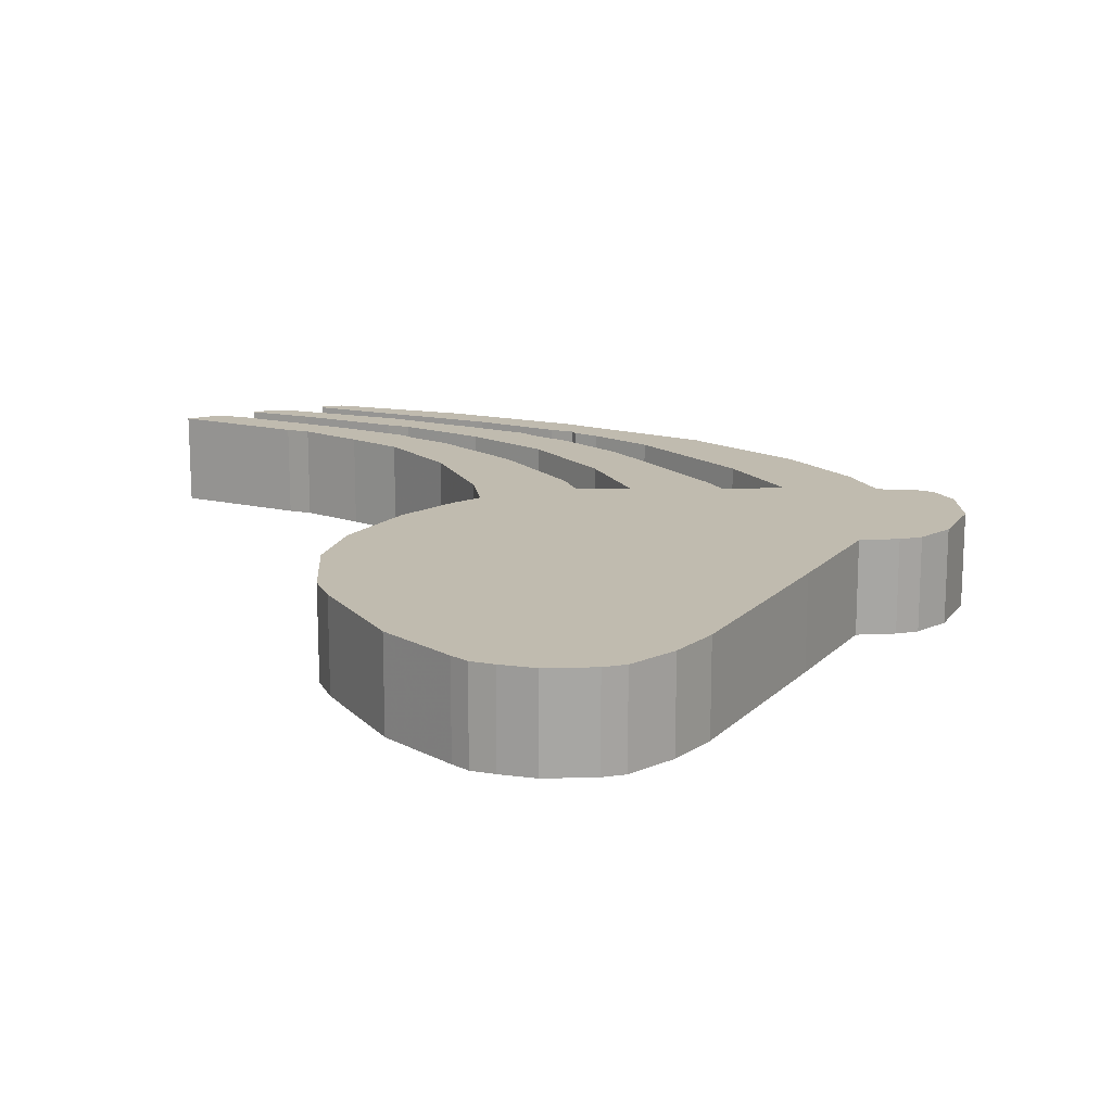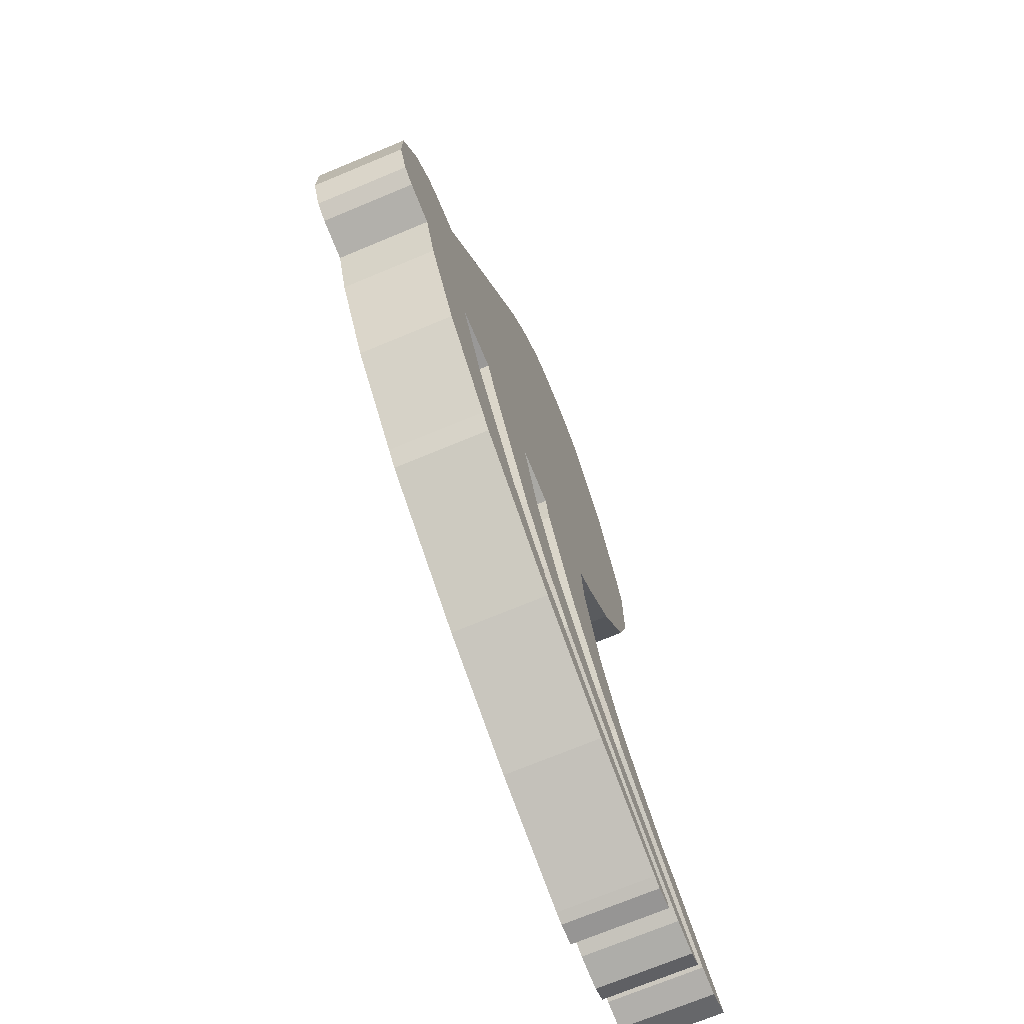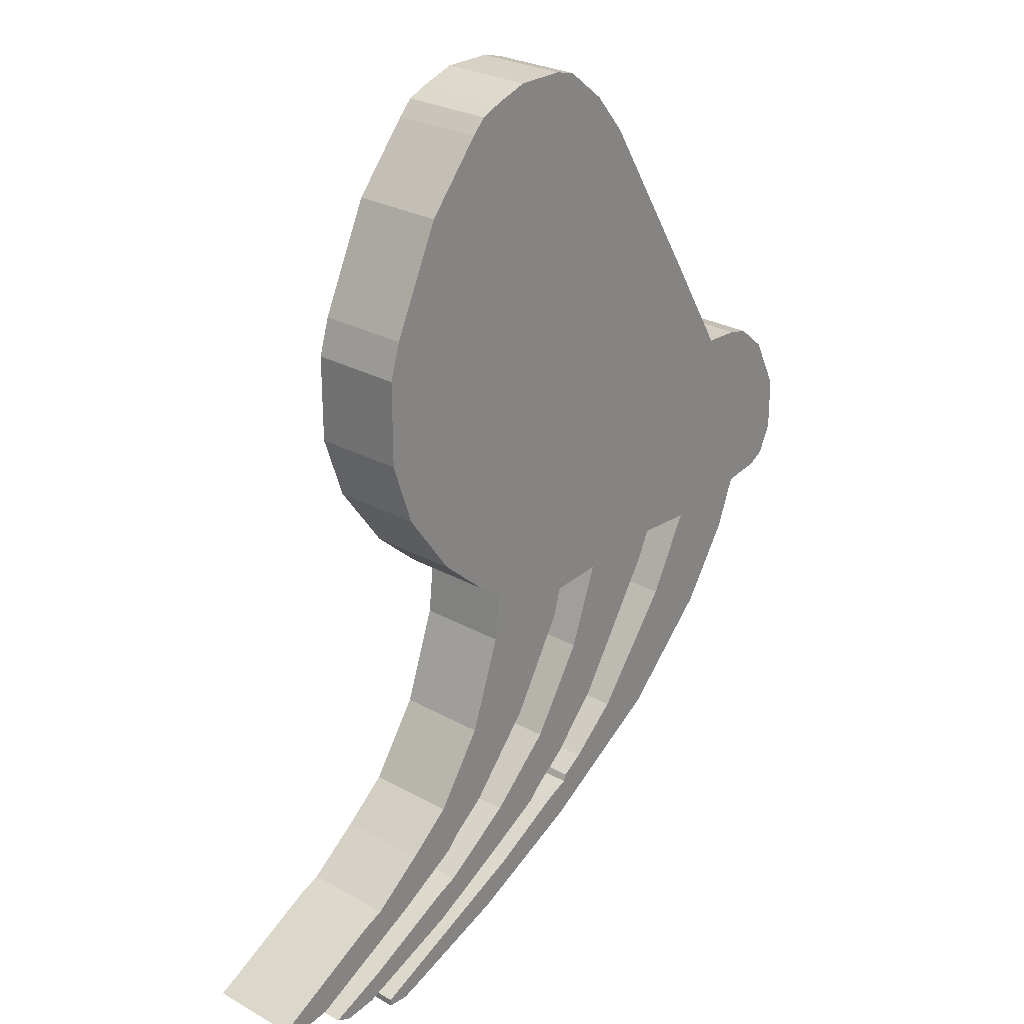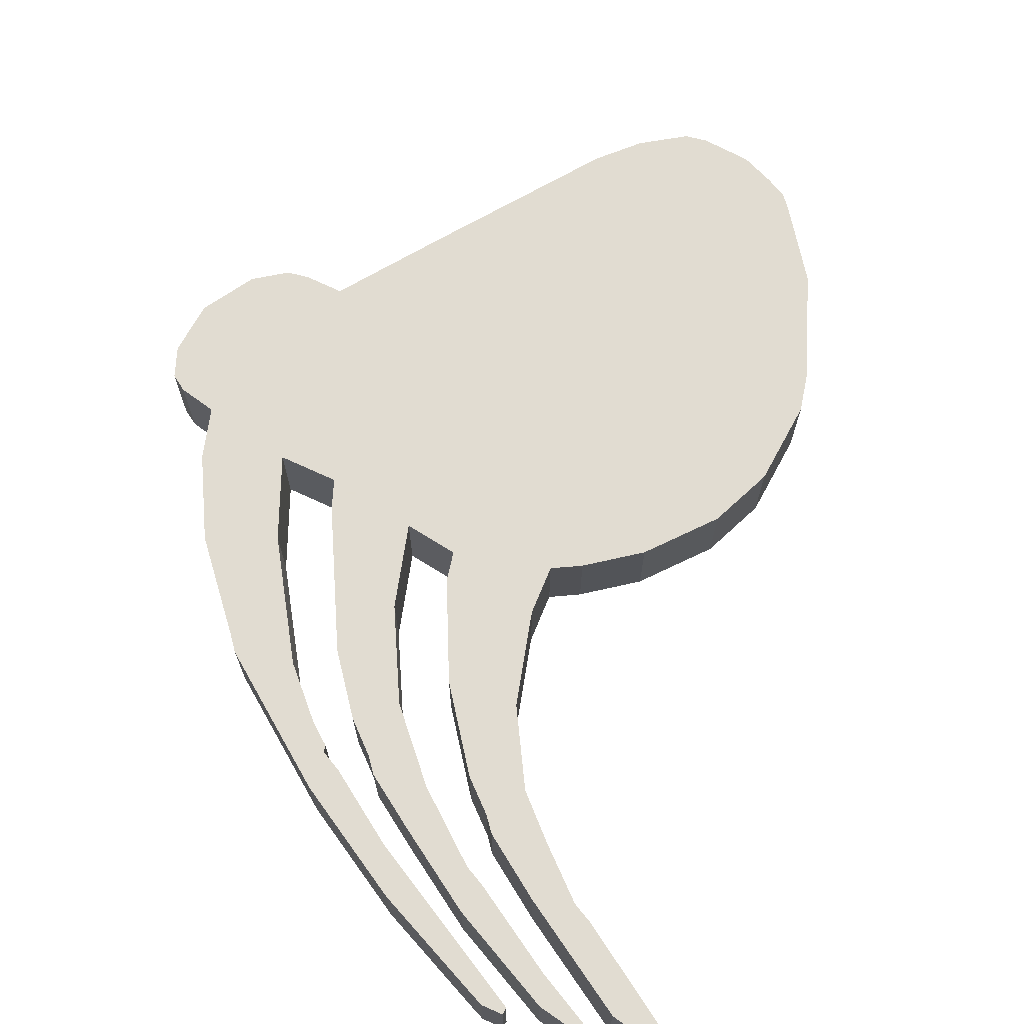
<metadata>
{"format":"obj","ext":"obj","renderer":"f3d","projection":"perspective","resolution":1024,"background":"white","views":[{"elev":16.2,"azim":-2.8,"up":"+Y"},{"elev":-71.7,"azim":112.6,"up":"+Z"},{"elev":26.6,"azim":-48.8,"up":"+Z"},{"elev":69.3,"azim":-151.5,"up":"+Y"}]}
</metadata>
<code>
v  654.4 -5 -0.1464
v  652 -5 -1.126
v  650.5 -5 -2.692
v  657.9 -5 1.029
v  663.3 -5 1.029
v  665.6 -5 0.4411
v  670.1 -5 -3.084
v  673.6 -5 -7.392
v  644.6 -5 -9.742
v  639.2 -5 -21.1
v  638.1 -5 -25.02
v  684.9 -5 -25.8
v  638.1 -5 -34.42
v  640.4 -5 -41.47
v  645.8 -5 -48.91
v  691.7 -5 -37.16
v  651.1 -5 -53.61
v  654.1 -5 -55.57
v  670.4 -5 -58.7
v  680.5 -5 -57.92
v  687 -5 -58.31
v  695.9 -5 -37.36
v  698.3 -5 -37.94
v  701.5 -5 -40.68
v  704.5 -5 -46.56
v  697.1 -5 -57.13
v  704.5 -5 -52.43
v  701.2 -5 -56.55
v  703 -5 -55.57
v  664.5 -5 -59.09
v  695 -5 -62.62
v  682.5 -5 -66.93
v  689.7 -5 -70.84
v  681.4 -5 -79.07
v  679.9 -5 -80.63
v  673.6 -5 -78.68
v  668.3 -5 -83.38
v  665.9 -5 -84.94
v  665.6 -5 -85.73
v  663.3 -5 -86.71
v  665 -5 -89.84
v  655 -5 -91.41
v  652 -5 -96.11
v  638.9 -5 -100.8
v  637.8 -5 -101.2
v  635.4 -5 -100.2
v  635.4 -5 -101
v  653.5 -5 -61.05
v  663.6 -5 -62.23
v  657.6 -5 -72.41
v  649.9 -5 -71.23
v  650.5 -5 -80.63
v  644.6 -5 -79.07
v  647 -5 -83.38
v  645.5 -5 -84.94
v  639.8 -5 -82.99
v  638.4 -5 -89.06
v  634.2 -5 -87.29
v  631.8 -5 -88.27
v  625.3 -5 -95.71
v  622.3 -5 -93.36
v  679 -5 -61.05
v  622.3 -5 -96.11
v  667.1 -5 -67.71
v  670.1 -5 -75.15
v  661.2 -5 -77.11
v  664.8 -5 -81.03
v  661.2 -5 -83.77
v  659.7 -5 -85.34
v  654.1 -5 -83.77
v  619.4 -5 -94.93
v  653.8 -5 -88.66
v  646.1 -5 -89.25
v  643.7 -5 -90.23
v  644.3 -5 -93.76
v  633.6 -5 -95.32
v  632.4 -5 -98.46
v  628.9 -5 -98.85
v  627.1 -5 -98.06
v  654.4 5 -0.1464
v  652 5 -1.126
v  650.5 5 -2.692
v  657.9 5 1.029
v  663.3 5 1.029
v  665.6 5 0.4411
v  670.1 5 -3.084
v  673.6 5 -7.392
v  644.6 5 -9.742
v  639.2 5 -21.1
v  638.1 5 -25.02
v  684.9 5 -25.8
v  638.1 5 -34.42
v  640.4 5 -41.47
v  645.8 5 -48.91
v  691.7 5 -37.16
v  651.1 5 -53.61
v  654.1 5 -55.57
v  670.4 5 -58.7
v  680.5 5 -57.92
v  687 5 -58.31
v  695.9 5 -37.36
v  698.3 5 -37.94
v  701.5 5 -40.68
v  704.5 5 -46.56
v  697.1 5 -57.13
v  704.5 5 -52.43
v  701.2 5 -56.55
v  703 5 -55.57
v  664.5 5 -59.09
v  695 5 -62.62
v  682.5 5 -66.93
v  689.7 5 -70.84
v  681.4 5 -79.07
v  679.9 5 -80.63
v  673.6 5 -78.68
v  668.3 5 -83.38
v  665.9 5 -84.94
v  665.6 5 -85.73
v  663.3 5 -86.71
v  665 5 -89.84
v  655 5 -91.41
v  652 5 -96.11
v  638.9 5 -100.8
v  637.8 5 -101.2
v  635.4 5 -100.2
v  635.4 5 -101
v  653.5 5 -61.05
v  663.6 5 -62.23
v  657.6 5 -72.41
v  649.9 5 -71.23
v  650.5 5 -80.63
v  644.6 5 -79.07
v  647 5 -83.38
v  645.5 5 -84.94
v  639.8 5 -82.99
v  638.4 5 -89.06
v  634.2 5 -87.29
v  631.8 5 -88.27
v  625.3 5 -95.71
v  622.3 5 -93.36
v  679 5 -61.05
v  622.3 5 -96.11
v  667.1 5 -67.71
v  670.1 5 -75.15
v  661.2 5 -77.11
v  664.8 5 -81.03
v  661.2 5 -83.77
v  659.7 5 -85.34
v  654.1 5 -83.77
v  619.4 5 -94.93
v  653.8 5 -88.66
v  646.1 5 -89.25
v  643.7 5 -90.23
v  644.3 5 -93.76
v  633.6 5 -95.32
v  632.4 5 -98.46
v  628.9 5 -98.85
v  627.1 5 -98.06
v  637.8 -5 -101.2
v  638.9 -5 -100.8
v  635.4 -5 -101
v  637.8 -5 -101.2
v  635.4 -5 -100.2
v  635.4 -5 -101
v  655 -5 -91.41
v  635.4 -5 -100.2
v  663.3 -5 -86.71
v  655 -5 -91.41
v  665.6 -5 -85.73
v  663.3 -5 -86.71
v  665.9 -5 -84.94
v  665.6 -5 -85.73
v  668.3 -5 -83.38
v  665.9 -5 -84.94
v  673.6 -5 -78.68
v  668.3 -5 -83.38
v  682.5 -5 -66.93
v  673.6 -5 -78.68
v  687 -5 -58.31
v  682.5 -5 -66.93
v  680.5 -5 -57.92
v  687 -5 -58.31
v  679 -5 -61.05
v  680.5 -5 -57.92
v  670.1 -5 -75.15
v  679 -5 -61.05
v  664.8 -5 -81.03
v  670.1 -5 -75.15
v  661.2 -5 -83.77
v  664.8 -5 -81.03
v  659.7 -5 -85.34
v  661.2 -5 -83.77
v  653.8 -5 -88.66
v  659.7 -5 -85.34
v  644.3 -5 -93.76
v  653.8 -5 -88.66
v  632.4 -5 -98.46
v  644.3 -5 -93.76
v  628.9 -5 -98.85
v  632.4 -5 -98.46
v  627.1 -5 -98.06
v  628.9 -5 -98.85
v  633.6 -5 -95.32
v  627.1 -5 -98.06
v  643.7 -5 -90.23
v  633.6 -5 -95.32
v  646.1 -5 -89.25
v  643.7 -5 -90.23
v  654.1 -5 -83.77
v  646.1 -5 -89.25
v  661.2 -5 -77.11
v  654.1 -5 -83.77
v  667.1 -5 -67.71
v  661.2 -5 -77.11
v  670.4 -5 -58.7
v  667.1 -5 -67.71
v  664.5 -5 -59.09
v  670.4 -5 -58.7
v  663.6 -5 -62.23
v  664.5 -5 -59.09
v  657.6 -5 -72.41
v  663.6 -5 -62.23
v  650.5 -5 -80.63
v  657.6 -5 -72.41
v  647 -5 -83.38
v  650.5 -5 -80.63
v  645.5 -5 -84.94
v  647 -5 -83.38
v  638.4 -5 -89.06
v  645.5 -5 -84.94
v  625.3 -5 -95.71
v  638.4 -5 -89.06
v  622.3 -5 -96.11
v  625.3 -5 -95.71
v  619.4 -5 -94.93
v  622.3 -5 -96.11
v  622.3 -5 -93.36
v  619.4 -5 -94.93
v  631.8 -5 -88.27
v  622.3 -5 -93.36
v  634.2 -5 -87.29
v  631.8 -5 -88.27
v  639.8 -5 -82.99
v  634.2 -5 -87.29
v  644.6 -5 -79.07
v  639.8 -5 -82.99
v  649.9 -5 -71.23
v  644.6 -5 -79.07
v  653.5 -5 -61.05
v  649.9 -5 -71.23
v  654.1 -5 -55.57
v  653.5 -5 -61.05
v  651.1 -5 -53.61
v  654.1 -5 -55.57
v  645.8 -5 -48.91
v  651.1 -5 -53.61
v  640.4 -5 -41.47
v  645.8 -5 -48.91
v  638.1 -5 -34.42
v  640.4 -5 -41.47
v  638.1 -5 -25.02
v  638.1 -5 -34.42
v  639.2 -5 -21.1
v  638.1 -5 -25.02
v  644.6 -5 -9.742
v  639.2 -5 -21.1
v  650.5 -5 -2.692
v  644.6 -5 -9.742
v  652 -5 -1.126
v  650.5 -5 -2.692
v  654.4 -5 -0.1464
v  652 -5 -1.126
v  657.9 -5 1.029
v  654.4 -5 -0.1464
v  663.3 -5 1.029
v  657.9 -5 1.029
v  665.6 -5 0.4411
v  663.3 -5 1.029
v  670.1 -5 -3.084
v  665.6 -5 0.4411
v  673.6 -5 -7.392
v  670.1 -5 -3.084
v  684.9 -5 -25.8
v  673.6 -5 -7.392
v  691.7 -5 -37.16
v  684.9 -5 -25.8
v  695.9 -5 -37.36
v  691.7 -5 -37.16
v  698.3 -5 -37.94
v  695.9 -5 -37.36
v  701.5 -5 -40.68
v  698.3 -5 -37.94
v  704.5 -5 -46.56
v  701.5 -5 -40.68
v  704.5 -5 -52.43
v  704.5 -5 -46.56
v  703 -5 -55.57
v  704.5 -5 -52.43
v  701.2 -5 -56.55
v  703 -5 -55.57
v  697.1 -5 -57.13
v  701.2 -5 -56.55
v  695 -5 -62.62
v  697.1 -5 -57.13
v  689.7 -5 -70.84
v  695 -5 -62.62
v  681.4 -5 -79.07
v  689.7 -5 -70.84
v  679.9 -5 -80.63
v  681.4 -5 -79.07
v  665 -5 -89.84
v  679.9 -5 -80.63
v  652 -5 -96.11
v  665 -5 -89.84
v  638.9 -5 -100.8
v  652 -5 -96.11
v  654.4 -5 -0.1464
v  652 -5 -1.126
v  650.5 -5 -2.692
v  657.9 -5 1.029
v  663.3 -5 1.029
v  665.6 -5 0.4411
v  670.1 -5 -3.084
v  673.6 -5 -7.392
v  644.6 -5 -9.742
v  639.2 -5 -21.1
v  638.1 -5 -25.02
v  684.9 -5 -25.8
v  638.1 -5 -34.42
v  640.4 -5 -41.47
v  645.8 -5 -48.91
v  691.7 -5 -37.16
v  651.1 -5 -53.61
v  654.1 -5 -55.57
v  670.4 -5 -58.7
v  680.5 -5 -57.92
v  687 -5 -58.31
v  695.9 -5 -37.36
v  698.3 -5 -37.94
v  701.5 -5 -40.68
v  704.5 -5 -46.56
v  697.1 -5 -57.13
v  704.5 -5 -52.43
v  701.2 -5 -56.55
v  703 -5 -55.57
v  664.5 -5 -59.09
v  695 -5 -62.62
v  682.5 -5 -66.93
v  689.7 -5 -70.84
v  681.4 -5 -79.07
v  679.9 -5 -80.63
v  673.6 -5 -78.68
v  668.3 -5 -83.38
v  665.9 -5 -84.94
v  665.6 -5 -85.73
v  663.3 -5 -86.71
v  665 -5 -89.84
v  655 -5 -91.41
v  652 -5 -96.11
v  638.9 -5 -100.8
v  637.8 -5 -101.2
v  635.4 -5 -100.2
v  635.4 -5 -101
v  653.5 -5 -61.05
v  663.6 -5 -62.23
v  657.6 -5 -72.41
v  649.9 -5 -71.23
v  650.5 -5 -80.63
v  644.6 -5 -79.07
v  647 -5 -83.38
v  645.5 -5 -84.94
v  639.8 -5 -82.99
v  638.4 -5 -89.06
v  634.2 -5 -87.29
v  631.8 -5 -88.27
v  625.3 -5 -95.71
v  622.3 -5 -93.36
v  679 -5 -61.05
v  622.3 -5 -96.11
v  667.1 -5 -67.71
v  670.1 -5 -75.15
v  661.2 -5 -77.11
v  664.8 -5 -81.03
v  661.2 -5 -83.77
v  659.7 -5 -85.34
v  654.1 -5 -83.77
v  619.4 -5 -94.93
v  653.8 -5 -88.66
v  646.1 -5 -89.25
v  643.7 -5 -90.23
v  644.3 -5 -93.76
v  633.6 -5 -95.32
v  632.4 -5 -98.46
v  628.9 -5 -98.85
v  627.1 -5 -98.06
v  654.4 5 -0.1464
v  652 5 -1.126
v  650.5 5 -2.692
v  657.9 5 1.029
v  663.3 5 1.029
v  665.6 5 0.4411
v  670.1 5 -3.084
v  673.6 5 -7.392
v  644.6 5 -9.742
v  639.2 5 -21.1
v  638.1 5 -25.02
v  684.9 5 -25.8
v  638.1 5 -34.42
v  640.4 5 -41.47
v  645.8 5 -48.91
v  691.7 5 -37.16
v  651.1 5 -53.61
v  654.1 5 -55.57
v  670.4 5 -58.7
v  680.5 5 -57.92
v  687 5 -58.31
v  695.9 5 -37.36
v  698.3 5 -37.94
v  701.5 5 -40.68
v  704.5 5 -46.56
v  697.1 5 -57.13
v  704.5 5 -52.43
v  701.2 5 -56.55
v  703 5 -55.57
v  664.5 5 -59.09
v  695 5 -62.62
v  682.5 5 -66.93
v  689.7 5 -70.84
v  681.4 5 -79.07
v  679.9 5 -80.63
v  673.6 5 -78.68
v  668.3 5 -83.38
v  665.9 5 -84.94
v  665.6 5 -85.73
v  663.3 5 -86.71
v  665 5 -89.84
v  655 5 -91.41
v  652 5 -96.11
v  638.9 5 -100.8
v  637.8 5 -101.2
v  635.4 5 -100.2
v  635.4 5 -101
v  653.5 5 -61.05
v  663.6 5 -62.23
v  657.6 5 -72.41
v  649.9 5 -71.23
v  650.5 5 -80.63
v  644.6 5 -79.07
v  647 5 -83.38
v  645.5 5 -84.94
v  639.8 5 -82.99
v  638.4 5 -89.06
v  634.2 5 -87.29
v  631.8 5 -88.27
v  625.3 5 -95.71
v  622.3 5 -93.36
v  679 5 -61.05
v  622.3 5 -96.11
v  667.1 5 -67.71
v  670.1 5 -75.15
v  661.2 5 -77.11
v  664.8 5 -81.03
v  661.2 5 -83.77
v  659.7 5 -85.34
v  654.1 5 -83.77
v  619.4 5 -94.93
v  653.8 5 -88.66
v  646.1 5 -89.25
v  643.7 5 -90.23
v  644.3 5 -93.76
v  633.6 5 -95.32
v  632.4 5 -98.46
v  628.9 5 -98.85
v  627.1 5 -98.06
g tenyer
f 3 1 2
f 1 3 4
f 4 3 5
f 5 3 6
f 6 3 7
f 7 3 8
f 8 3 9
f 8 9 10
f 8 10 11
f 8 11 12
f 12 11 13
f 12 13 14
f 12 14 15
f 12 15 16
f 16 15 17
f 16 17 18
f 16 18 19
f 16 19 20
f 16 20 21
f 16 21 22
f 22 21 23
f 23 21 24
f 24 21 25
f 25 21 26
f 25 26 27
f 27 26 28
f 27 28 29
f 19 18 30
f 26 21 31
f 31 21 32
f 31 32 33
f 33 32 34
f 34 32 35
f 35 32 36
f 35 36 37
f 35 37 38
f 35 38 39
f 35 39 40
f 35 40 41
f 41 40 42
f 41 42 43
f 43 42 44
f 44 42 45
f 45 42 46
f 45 46 47
f 30 18 48
f 30 48 49
f 49 48 50
f 50 48 51
f 50 51 52
f 52 51 53
f 52 53 54
f 54 53 55
f 55 53 56
f 55 56 57
f 57 56 58
f 57 58 59
f 57 59 60
f 60 59 61
f 20 19 62
f 60 61 63
f 62 19 64
f 62 64 65
f 65 64 66
f 65 66 67
f 67 66 68
f 68 66 69
f 69 66 70
f 63 61 71
f 69 70 72
f 72 70 73
f 72 73 74
f 72 74 75
f 75 74 76
f 75 76 77
f 77 76 78
f 78 76 79
f 361 439 124
f 159 160 123
f 363 124 126
f 161 162 440
f 362 126 125
f 163 164 442
f 358 125 121
f 165 166 441
f 356 121 119
f 167 168 437
f 355 119 118
f 169 170 435
f 354 118 117
f 171 172 434
f 353 117 116
f 173 174 433
f 352 116 115
f 175 176 432
f 348 115 111
f 177 178 431
f 337 111 100
f 179 180 427
f 336 100 99
f 181 182 416
f 378 99 141
f 183 184 415
f 381 141 144
f 185 186 457
f 383 144 146
f 187 188 460
f 384 146 147
f 189 190 462
f 385 147 148
f 191 192 463
f 388 148 151
f 193 194 464
f 391 151 154
f 195 196 467
f 393 154 156
f 197 198 470
f 394 156 157
f 199 200 472
f 395 157 158
f 201 202 473
f 392 158 155
f 203 204 474
f 390 155 153
f 205 206 471
f 389 153 152
f 207 208 469
f 386 152 149
f 209 210 468
f 382 149 145
f 211 212 465
f 380 145 143
f 213 214 461
f 335 143 98
f 215 216 459
f 346 98 109
f 217 218 414
f 365 109 128
f 219 220 425
f 366 128 129
f 221 222 444
f 368 129 131
f 223 224 445
f 370 131 133
f 225 226 447
f 371 133 134
f 227 228 449
f 373 134 136
f 229 230 450
f 376 136 139
f 231 232 452
f 379 139 142
f 233 234 455
f 387 142 150
f 235 236 458
f 377 150 140
f 237 238 466
f 375 140 138
f 239 240 456
f 374 138 137
f 241 242 454
f 372 137 135
f 243 244 453
f 369 135 132
f 245 246 451
f 367 132 130
f 247 248 448
f 364 130 127
f 249 250 446
f 334 127 97
f 251 252 443
f 333 97 96
f 253 254 413
f 331 96 94
f 255 256 412
f 330 94 93
f 257 258 410
f 329 93 92
f 259 260 409
f 327 92 90
f 261 262 408
f 326 90 89
f 263 264 406
f 325 89 88
f 265 266 405
f 319 88 82
f 267 268 404
f 318 82 81
f 269 270 398
f 317 81 80
f 271 272 397
f 320 80 83
f 273 274 396
f 321 83 84
f 275 276 399
f 322 84 85
f 277 278 400
f 323 85 86
f 279 280 401
f 324 86 87
f 281 282 402
f 328 87 91
f 283 284 403
f 332 91 95
f 285 286 407
f 338 95 101
f 287 288 411
f 339 101 102
f 289 290 417
f 340 102 103
f 291 292 418
f 341 103 104
f 293 294 419
f 343 104 106
f 295 296 420
f 345 106 108
f 297 298 422
f 344 108 107
f 299 300 424
f 342 107 105
f 301 302 423
f 347 105 110
f 303 304 421
f 349 110 112
f 305 306 426
f 350 112 113
f 307 308 428
f 351 113 114
f 309 310 429
f 357 114 120
f 311 312 430
f 359 120 122
f 313 314 436
f 360 122 439
f 315 316 438
f 82 80 81
f 80 82 83
f 83 82 84
f 84 82 85
f 85 82 86
f 86 82 87
f 87 82 88
f 87 88 89
f 87 89 90
f 87 90 91
f 91 90 92
f 91 92 93
f 91 93 94
f 91 94 95
f 95 94 96
f 95 96 97
f 95 97 98
f 95 98 99
f 95 99 100
f 95 100 101
f 101 100 102
f 102 100 103
f 103 100 104
f 104 100 105
f 104 105 106
f 106 105 107
f 106 107 108
f 98 97 109
f 105 100 110
f 110 100 111
f 110 111 112
f 112 111 113
f 113 111 114
f 114 111 115
f 114 115 116
f 114 116 117
f 114 117 118
f 114 118 119
f 114 119 120
f 120 119 121
f 120 121 122
f 122 121 439
f 439 121 124
f 124 121 125
f 124 125 126
f 109 97 127
f 109 127 128
f 128 127 129
f 129 127 130
f 129 130 131
f 131 130 132
f 131 132 133
f 133 132 134
f 134 132 135
f 134 135 136
f 136 135 137
f 136 137 138
f 136 138 139
f 139 138 140
f 99 98 141
f 139 140 142
f 141 98 143
f 141 143 144
f 144 143 145
f 144 145 146
f 146 145 147
f 147 145 148
f 148 145 149
f 142 140 150
f 148 149 151
f 151 149 152
f 151 152 153
f 151 153 154
f 154 153 155
f 154 155 156
f 156 155 157
f 157 155 158
g

</code>
